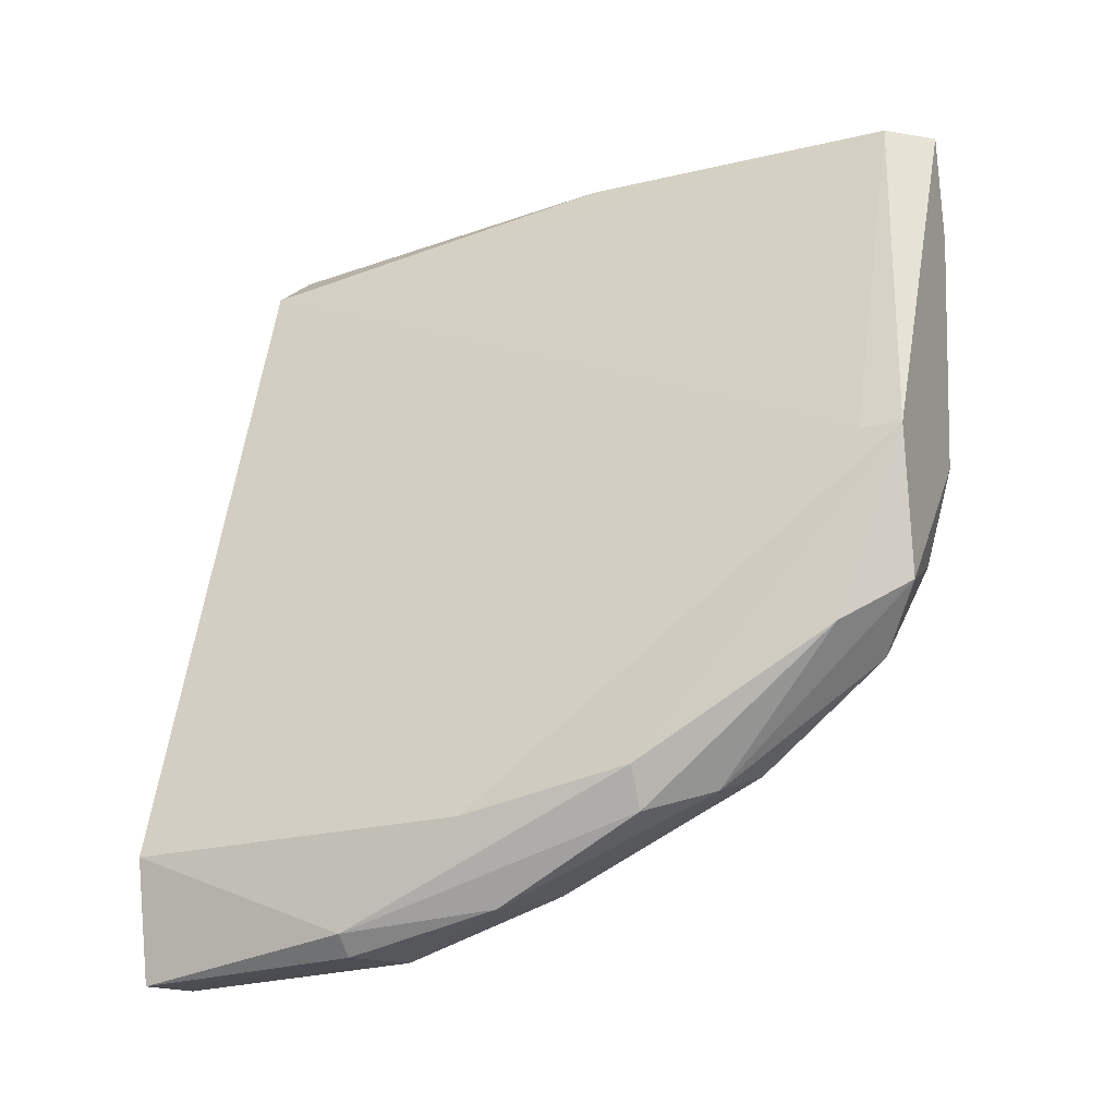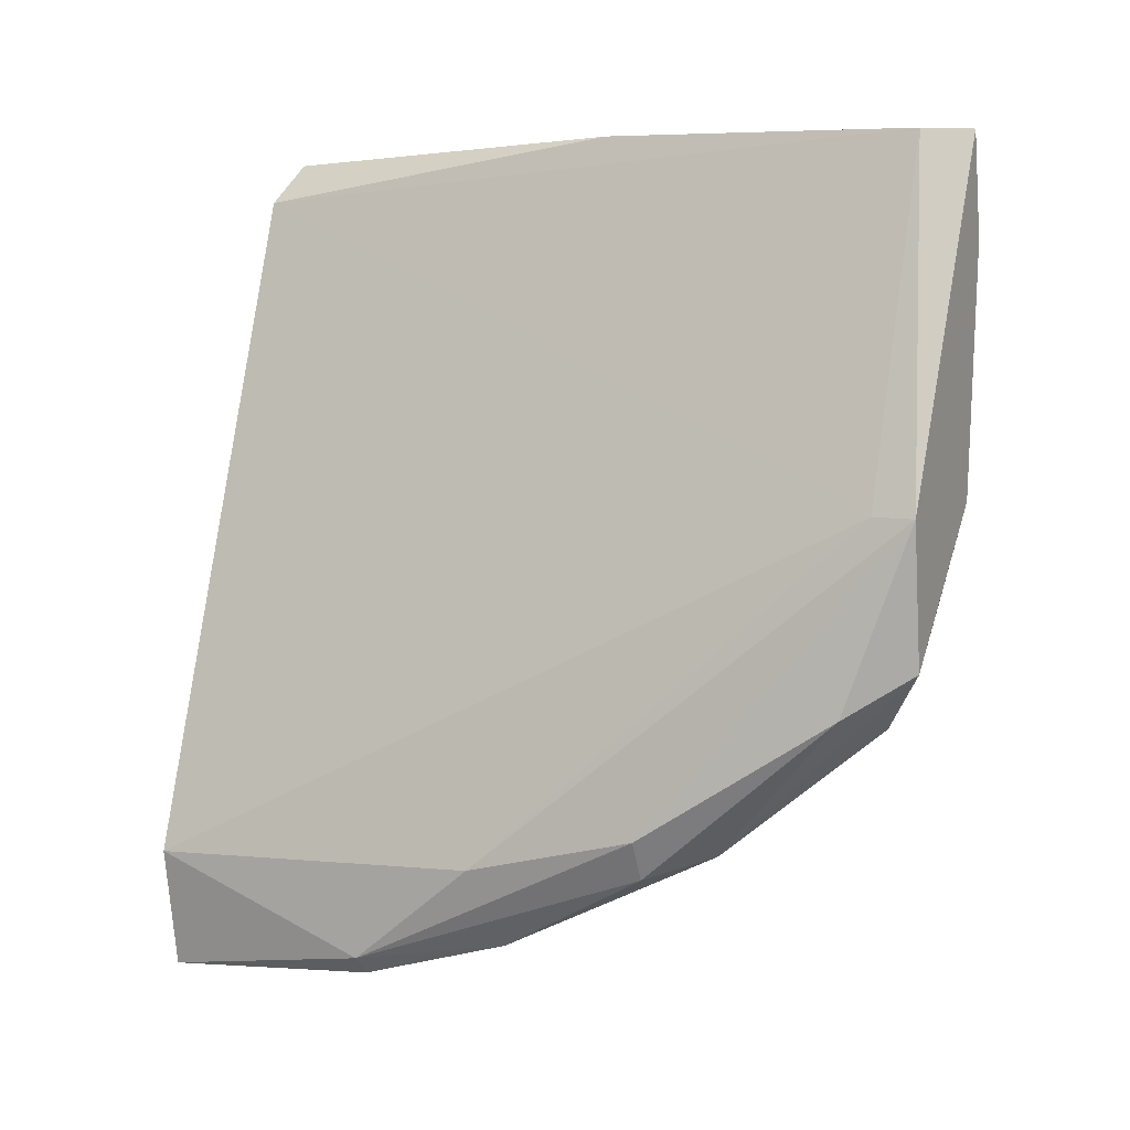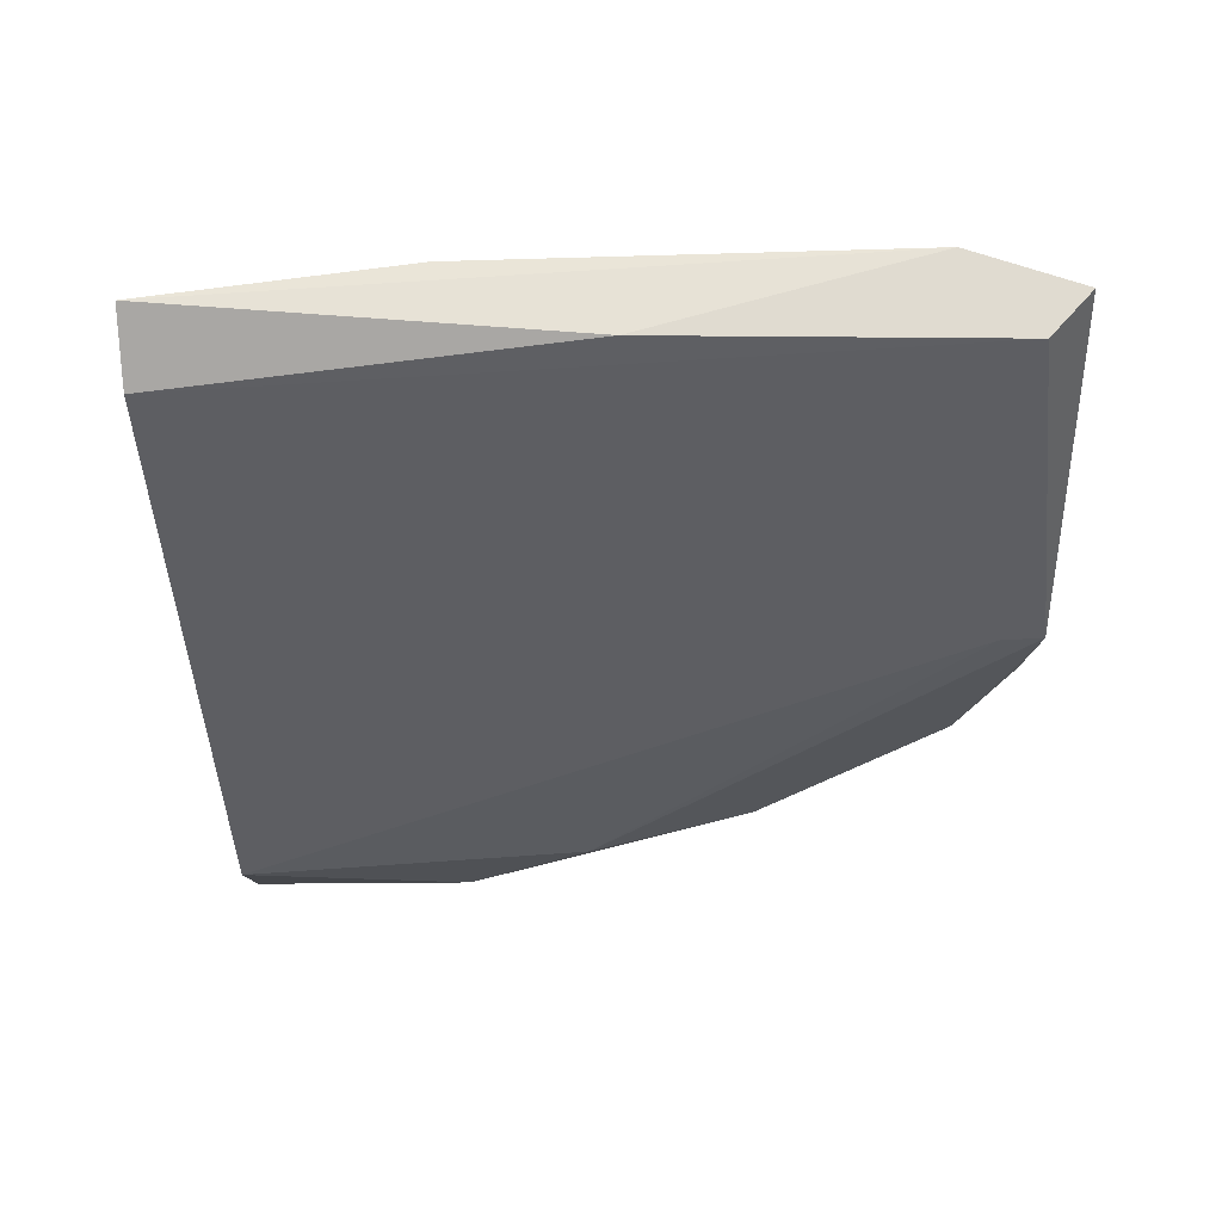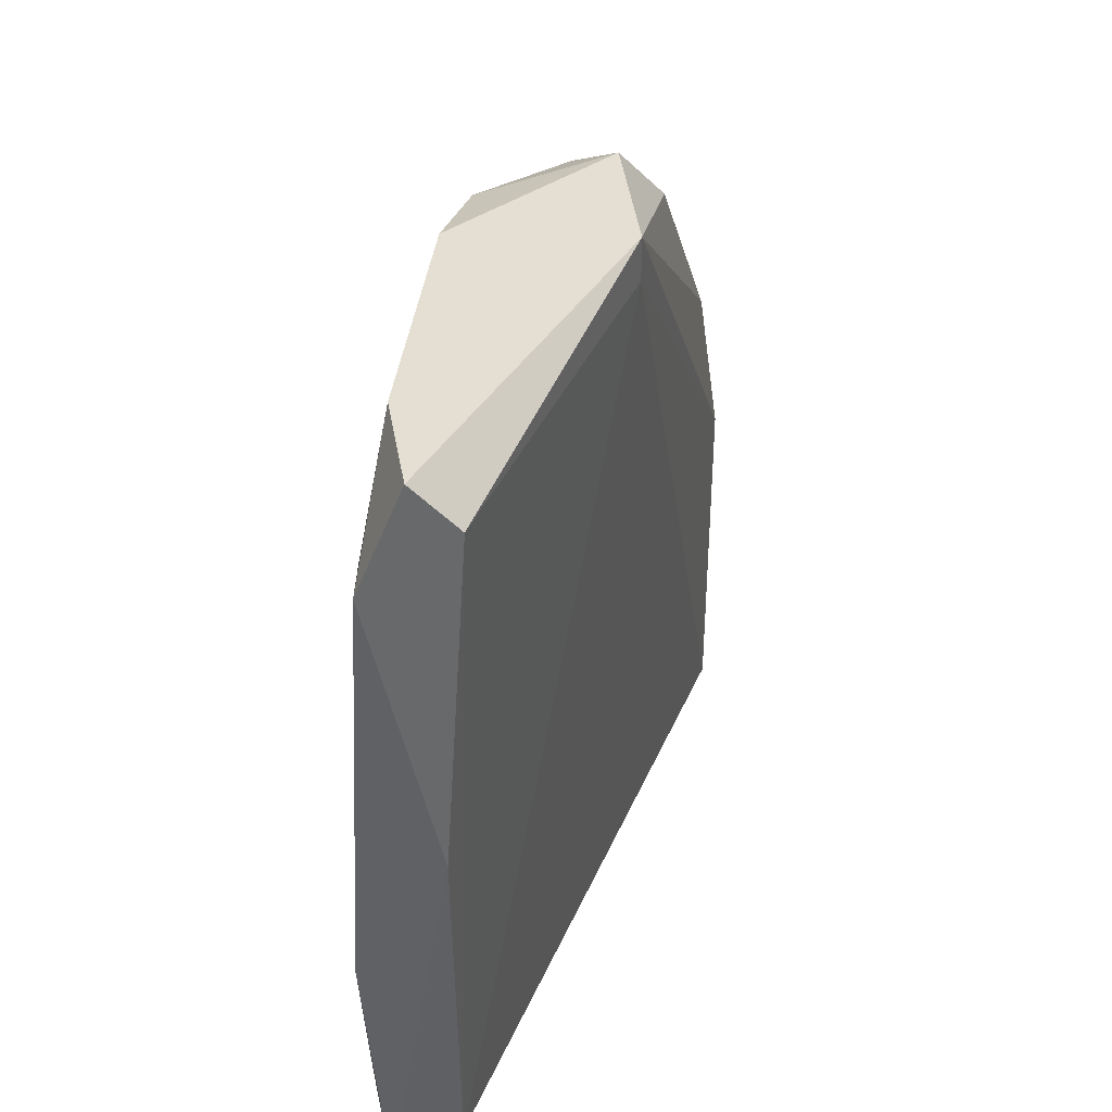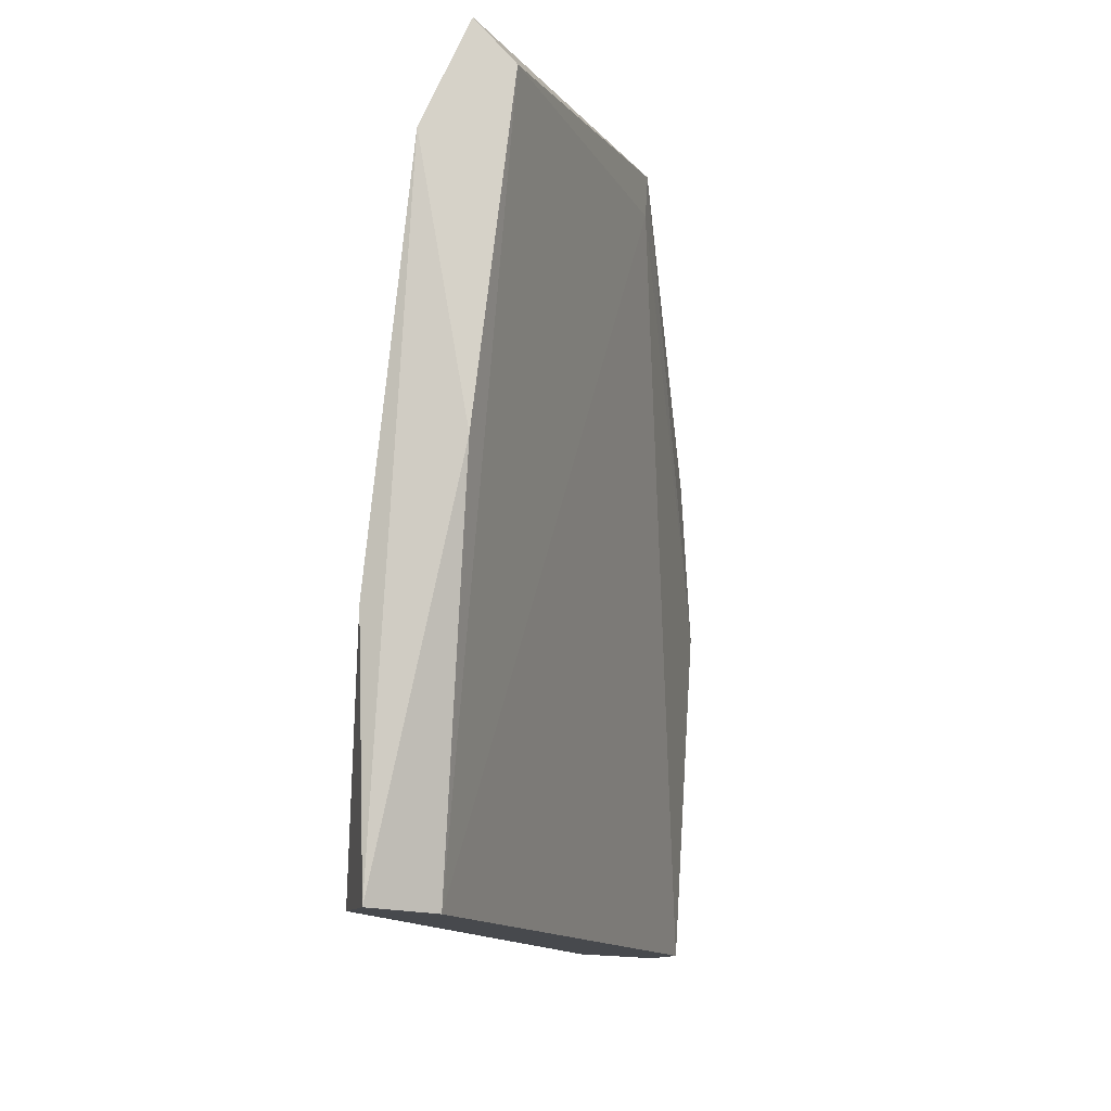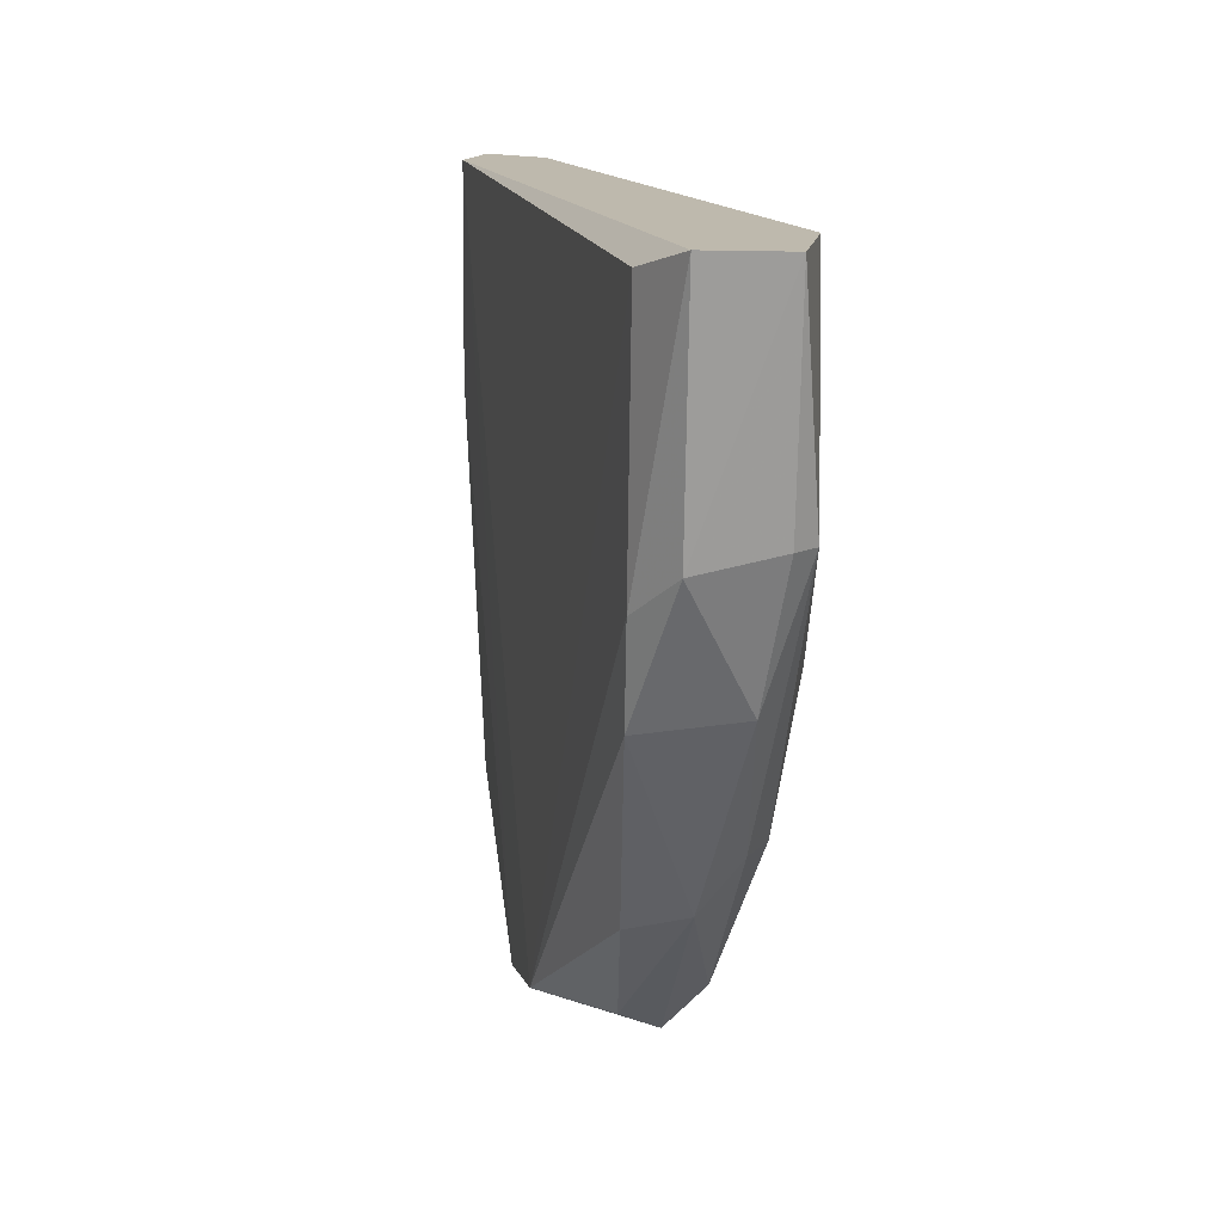
<metadata>
{"format":"obj","ext":"obj","renderer":"f3d","projection":"perspective","resolution":1024,"background":"white","views":[{"elev":-14.3,"azim":114.6,"up":"+Z"},{"elev":7.7,"azim":115.7,"up":"+Z"},{"elev":70.1,"azim":86.9,"up":"+Z"},{"elev":37.2,"azim":1.8,"up":"+Y"},{"elev":78.1,"azim":3.2,"up":"+Z"},{"elev":-75.0,"azim":-0.8,"up":"+Z"}]}
</metadata>
<code>
v 0.0122 0.01361 -0.02294
v 0.0122 0.007159 -0.0146
v 0.0122 -4.4e-05 -0.01574
v 0.01372 0.01323 -0.02484
v 0.01372 0.000336 -0.02901
v 0.01372 0.007159 -0.02863
v 0.01372 0.005265 -0.02901
v 0.01372 0.01095 -0.02673
v 0.01448 0.01399 -0.0237
v 0.01448 0.004507 -0.02977
v 0.01448 -4.4e-05 -0.03015
v 0.01637 0.004128 -0.02939
v 0.01637 0.006402 -0.02749
v 0.01637 -4.4e-05 -0.02787
v 0.01523 0.01285 -0.02446
v 0.01068 0.004128 -0.01612
v 0.01068 0.004507 -0.01498
v 0.01068 -4.4e-05 -0.0165
v 0.01258 0.01323 -0.0146
v 0.01106 -4.4e-05 -0.01498
v 0.01106 0.01209 -0.0146
v 0.01106 0.01209 -0.01536
v 0.01486 0.01323 -0.02105
v 0.01486 0.01399 -0.02105
v 0.01486 0.01057 -0.02711
v 0.01561 0.009434 -0.02749
v 0.01561 0.006782 -0.02901
v 0.01599 0.009434 -0.02673
v 0.01599 0.004128 -0.02977
v 0.01599 -4.4e-05 -0.03015
v 0.01144 0.01399 -0.0165
v 0.01182 0.01399 -0.0146
v 0.01182 0.01399 -0.02105
f 1 4 8
f 4 1 9
f 1 7 5
f 18 1 5
f 7 1 6
f 6 1 8
f 1 33 9
f 1 18 33
f 3 19 2
f 20 3 2
f 19 32 2
f 20 2 21
f 2 32 21
f 3 14 23
f 3 30 14
f 19 3 23
f 20 30 3
f 8 4 25
f 4 9 25
f 7 11 5
f 11 18 5
f 7 6 10
f 6 8 25
f 10 6 27
f 27 6 25
f 11 7 10
f 24 15 9
f 9 15 25
f 33 24 9
f 30 11 10
f 29 10 27
f 29 30 10
f 11 20 18
f 11 30 20
f 13 14 12
f 13 12 28
f 14 30 12
f 26 12 27
f 12 26 28
f 12 29 27
f 30 29 12
f 14 13 23
f 13 24 23
f 24 13 28
f 15 24 28
f 15 26 25
f 26 15 28
f 18 17 16
f 17 22 16
f 33 18 16
f 22 33 16
f 18 20 17
f 17 20 21
f 22 17 21
f 24 19 23
f 24 32 19
f 22 21 31
f 21 32 31
f 33 22 31
f 32 24 33
f 26 27 25
f 32 33 31

</code>
